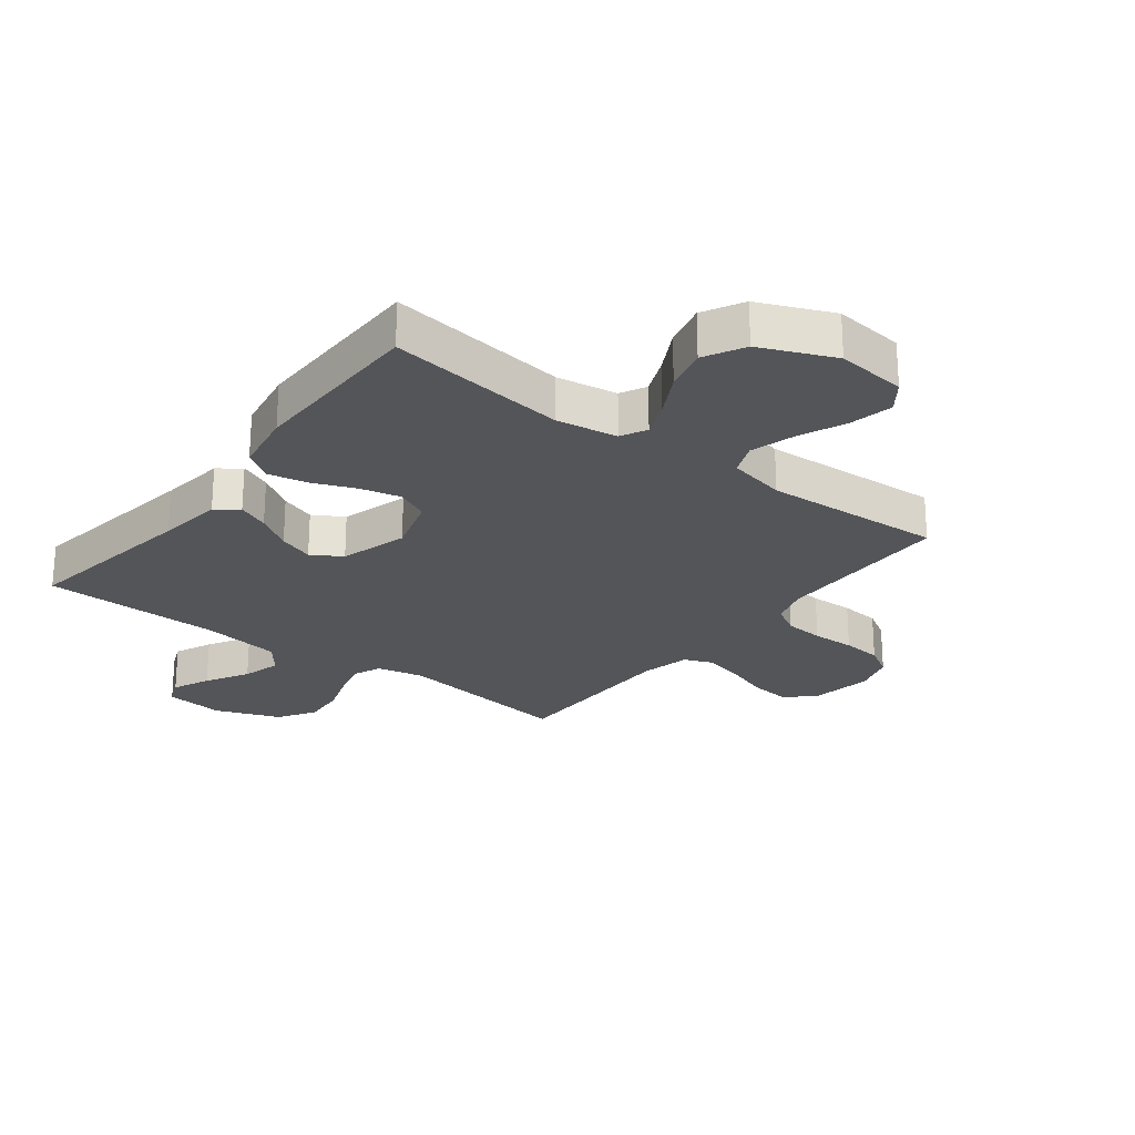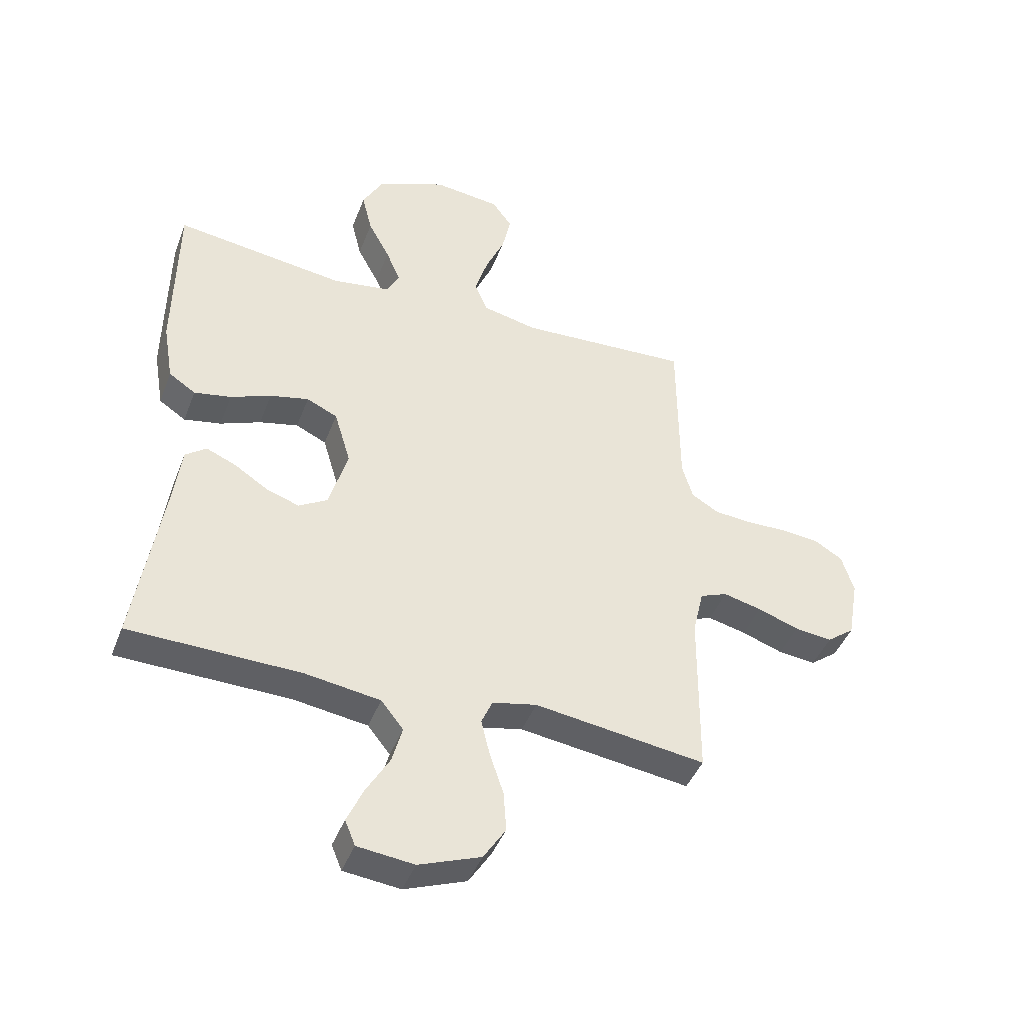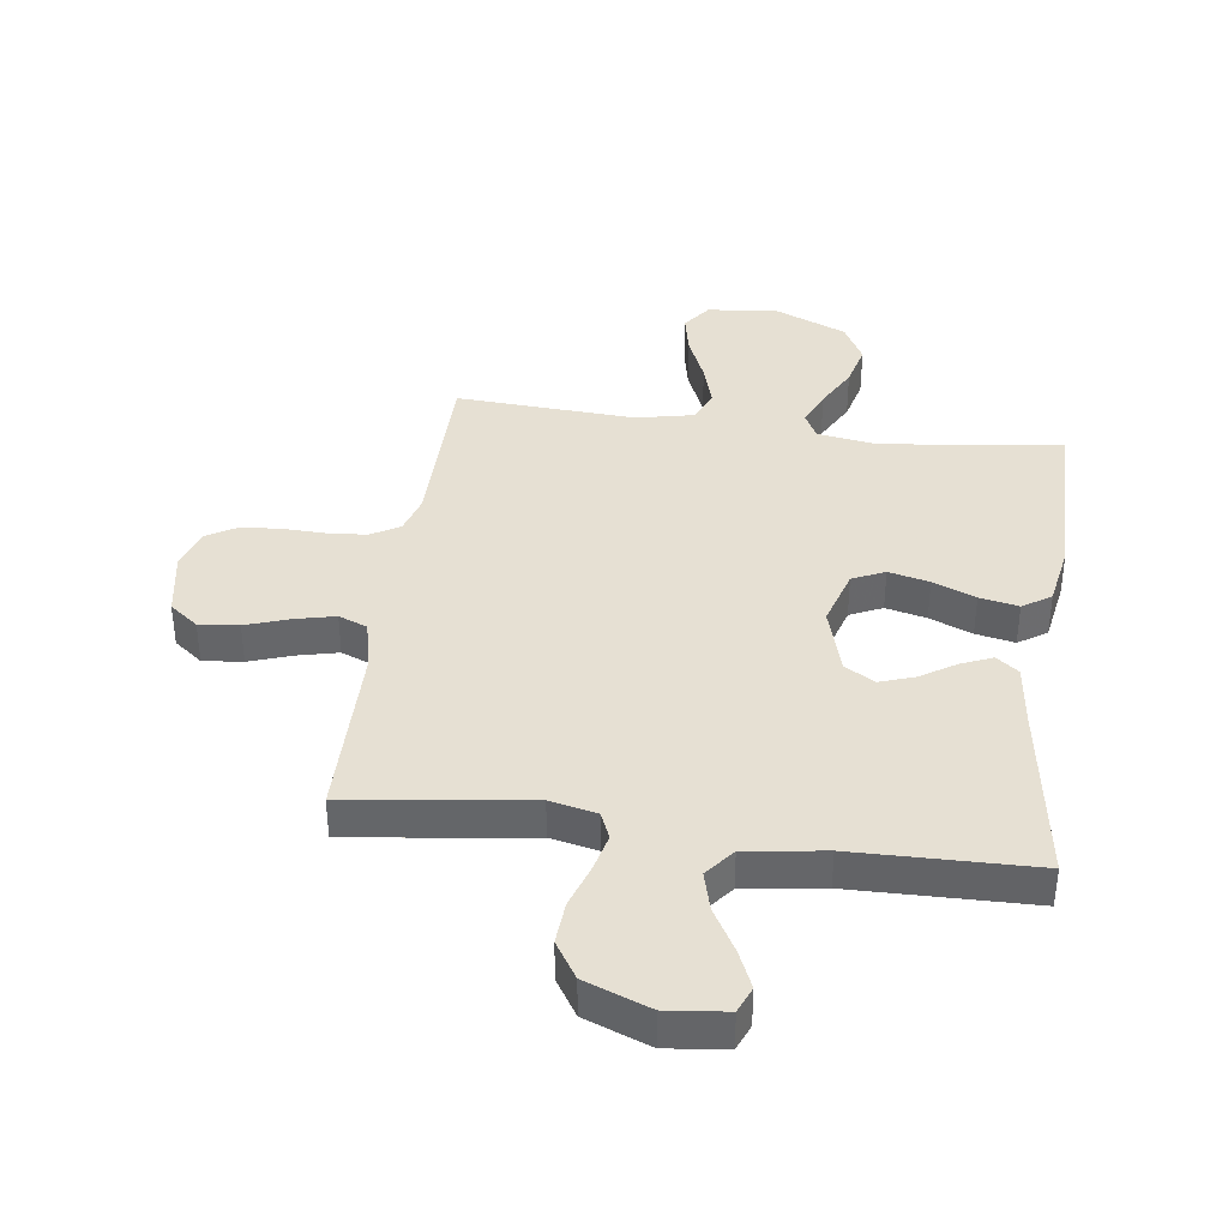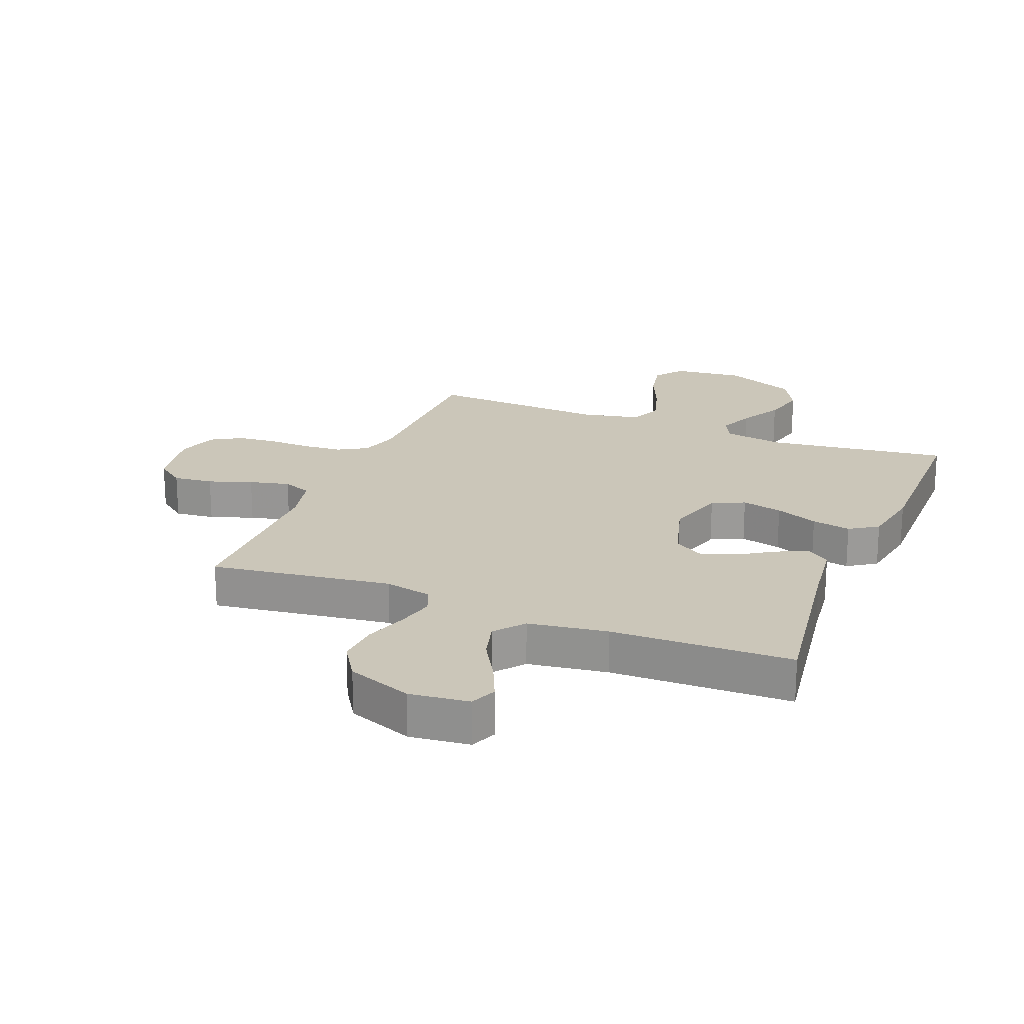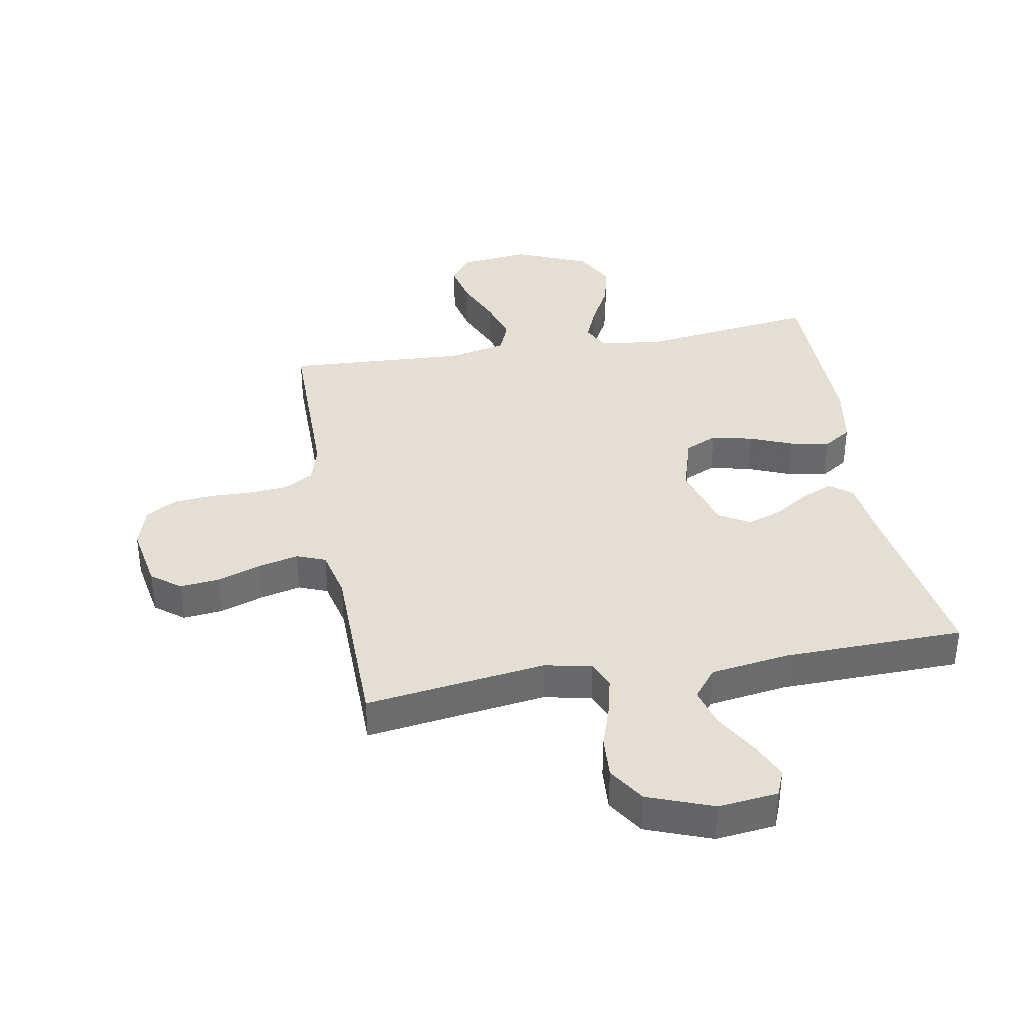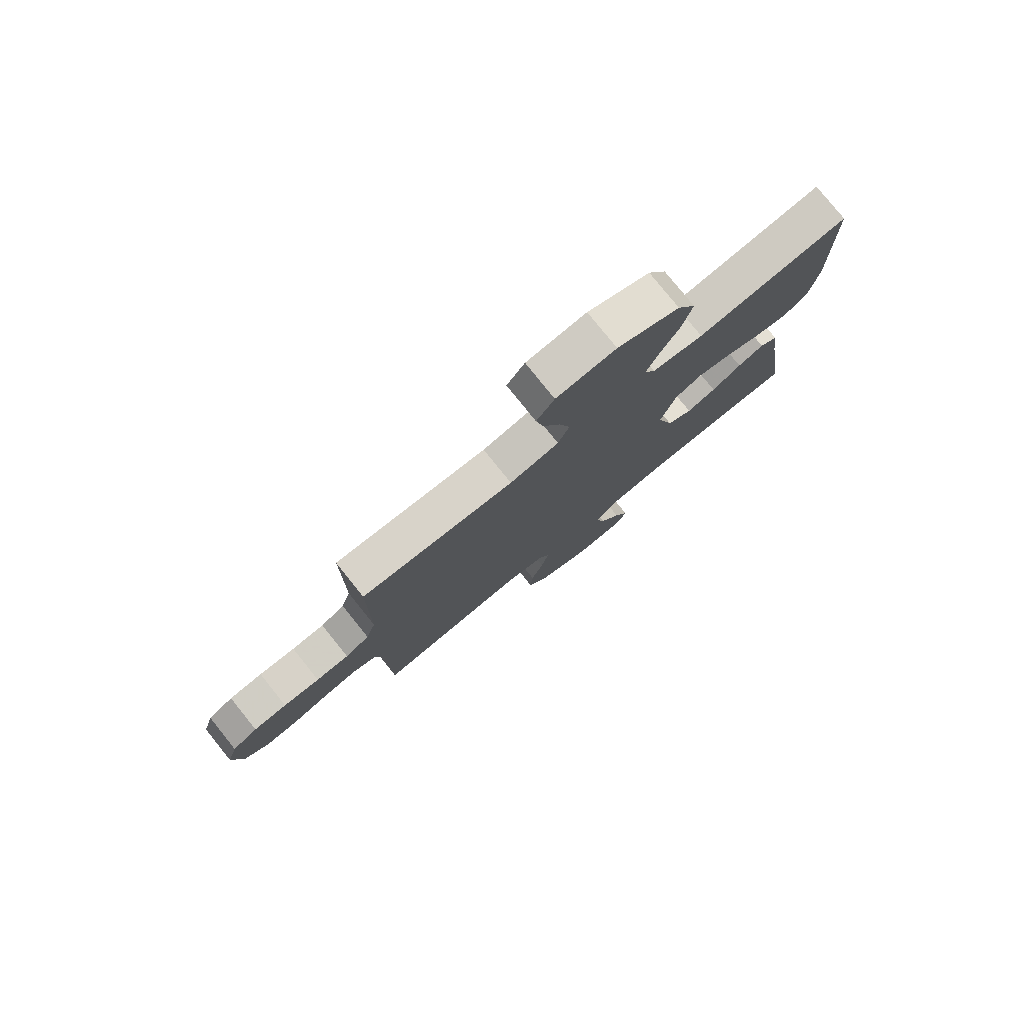
<metadata>
{"format":"obj","ext":"obj","renderer":"f3d","projection":"perspective","resolution":1024,"background":"white","views":[{"elev":-24.3,"azim":-37.5,"up":"+Y"},{"elev":-43.7,"azim":-20.3,"up":"+Z"},{"elev":38.3,"azim":-172.2,"up":"+Y"},{"elev":20.9,"azim":-158.1,"up":"+Y"},{"elev":37.1,"azim":169.8,"up":"+Y"},{"elev":78.8,"azim":141.2,"up":"+Z"}]}
</metadata>
<code>
v -0.5 0.07 -0.5
v -0.454 0.07 -0.2
v -0.44 0.07 -0.091
v -0.403 0.07 -0.063
v -0.351 0.07 -0.085
v -0.292 0.07 -0.123
v -0.234 0.07 -0.143
v -0.184 0.07 -0.113
v -0.151 0.07 0
v -0.18 0.07 0.097
v -0.234 0.07 0.122
v -0.302 0.07 0.106
v -0.373 0.07 0.077
v -0.438 0.07 0.064
v -0.485 0.07 0.095
v -0.503 0.07 0.2
v -0.5 0.07 0.5
v -0.2 0.07 0.461
v -0.099 0.07 0.477
v -0.077 0.07 0.52
v -0.102 0.07 0.58
v -0.14 0.07 0.651
v -0.158 0.07 0.724
v -0.122 0.07 0.791
v 0 0.07 0.843
v 0.117 0.07 0.83
v 0.152 0.07 0.782
v 0.137 0.07 0.711
v 0.103 0.07 0.632
v 0.081 0.07 0.558
v 0.103 0.07 0.504
v 0.2 0.07 0.483
v 0.5 0.07 0.5
v 0.501 0.07 0.2
v 0.52 0.07 0.136
v 0.568 0.07 0.108
v 0.633 0.07 0.103
v 0.705 0.07 0.105
v 0.771 0.07 0.099
v 0.821 0.07 0.069
v 0.842 0.07 0
v 0.823 0.07 -0.109
v 0.775 0.07 -0.146
v 0.709 0.07 -0.139
v 0.637 0.07 -0.114
v 0.57 0.07 -0.098
v 0.522 0.07 -0.117
v 0.503 0.07 -0.2
v 0.5 0.07 -0.5
v 0.2 0.07 -0.459
v 0.122 0.07 -0.476
v 0.103 0.07 -0.521
v 0.118 0.07 -0.584
v 0.142 0.07 -0.656
v 0.147 0.07 -0.727
v 0.108 0.07 -0.788
v 0 0.07 -0.829
v -0.099 0.07 -0.818
v -0.117 0.07 -0.774
v -0.089 0.07 -0.711
v -0.048 0.07 -0.64
v -0.03 0.07 -0.574
v -0.069 0.07 -0.525
v -0.2 0.07 -0.506
v -0.5 0 -0.5
v -0.454 0 -0.2
v -0.44 0 -0.091
v -0.403 0 -0.063
v -0.351 0 -0.085
v -0.292 0 -0.123
v -0.234 0 -0.143
v -0.184 0 -0.113
v -0.151 0 0
v -0.18 0 0.097
v -0.234 0 0.122
v -0.302 0 0.106
v -0.373 0 0.077
v -0.438 0 0.064
v -0.485 0 0.095
v -0.503 0 0.2
v -0.5 0 0.5
v -0.2 0 0.461
v -0.099 0 0.477
v -0.077 0 0.52
v -0.102 0 0.58
v -0.14 0 0.651
v -0.158 0 0.724
v -0.122 0 0.791
v 0 0 0.843
v 0.117 0 0.83
v 0.152 0 0.782
v 0.137 0 0.711
v 0.103 0 0.632
v 0.081 0 0.558
v 0.103 0 0.504
v 0.2 0 0.483
v 0.5 0 0.5
v 0.501 0 0.2
v 0.52 0 0.136
v 0.568 0 0.108
v 0.633 0 0.103
v 0.705 0 0.105
v 0.771 0 0.099
v 0.821 0 0.069
v 0.842 0 0
v 0.823 0 -0.109
v 0.775 0 -0.146
v 0.709 0 -0.139
v 0.637 0 -0.114
v 0.57 0 -0.098
v 0.522 0 -0.117
v 0.503 0 -0.2
v 0.5 0 -0.5
v 0.2 0 -0.459
v 0.122 0 -0.476
v 0.103 0 -0.521
v 0.118 0 -0.584
v 0.142 0 -0.656
v 0.147 0 -0.727
v 0.108 0 -0.788
v 0 0 -0.829
v -0.099 0 -0.818
v -0.117 0 -0.774
v -0.089 0 -0.711
v -0.048 0 -0.64
v -0.03 0 -0.574
v -0.069 0 -0.525
v -0.2 0 -0.506
f 58 59 60 61
f 56 57 58 61
f 56 61 62
f 53 54 55 56
f 52 53 56 62
f 51 52 62 63
f 48 49 50
f 47 48 50 51
f 42 43 44 45
f 42 45 46
f 41 42 46
f 40 41 46
f 37 38 39 40
f 36 37 40 46
f 35 36 46 47
f 32 33 34
f 31 32 34 35
f 26 27 28 29
f 26 29 30
f 25 26 30
f 24 25 30
f 21 22 23 24
f 20 21 24 30
f 19 20 30 31
f 15 16 17 18
f 12 13 14 15
f 11 12 15 18
f 10 11 18 19
f 3 4 5 6
f 2 3 6 7
f 64 1 2 7
f 63 64 7 8
f 51 63 8 9
f 31 35 47 51
f 19 31 51
f 9 10 19 51
f 125 124 123 122
f 125 122 121 120
f 126 125 120
f 120 119 118 117
f 126 120 117 116
f 127 126 116 115
f 114 113 112
f 115 114 112 111
f 109 108 107 106
f 110 109 106
f 110 106 105
f 110 105 104
f 104 103 102 101
f 110 104 101 100
f 111 110 100 99
f 98 97 96
f 99 98 96 95
f 93 92 91 90
f 94 93 90
f 94 90 89
f 94 89 88
f 88 87 86 85
f 94 88 85 84
f 95 94 84 83
f 82 81 80 79
f 79 78 77 76
f 82 79 76 75
f 83 82 75 74
f 70 69 68 67
f 71 70 67 66
f 71 66 65 128
f 72 71 128 127
f 73 72 127 115
f 115 111 99 95
f 115 95 83
f 115 83 74 73
f 1 65 66 2
f 2 66 67 3
f 3 67 68 4
f 4 68 69 5
f 5 69 70 6
f 6 70 71 7
f 7 71 72 8
f 8 72 73 9
f 9 73 74 10
f 10 74 75 11
f 11 75 76 12
f 12 76 77 13
f 13 77 78 14
f 14 78 79 15
f 15 79 80 16
f 16 80 81 17
f 17 81 82 18
f 18 82 83 19
f 19 83 84 20
f 20 84 85 21
f 21 85 86 22
f 22 86 87 23
f 23 87 88 24
f 24 88 89 25
f 25 89 90 26
f 26 90 91 27
f 27 91 92 28
f 28 92 93 29
f 29 93 94 30
f 30 94 95 31
f 31 95 96 32
f 32 96 97 33
f 33 97 98 34
f 34 98 99 35
f 35 99 100 36
f 36 100 101 37
f 37 101 102 38
f 38 102 103 39
f 39 103 104 40
f 40 104 105 41
f 41 105 106 42
f 42 106 107 43
f 43 107 108 44
f 44 108 109 45
f 45 109 110 46
f 46 110 111 47
f 47 111 112 48
f 48 112 113 49
f 49 113 114 50
f 50 114 115 51
f 51 115 116 52
f 52 116 117 53
f 53 117 118 54
f 54 118 119 55
f 55 119 120 56
f 56 120 121 57
f 57 121 122 58
f 58 122 123 59
f 59 123 124 60
f 60 124 125 61
f 61 125 126 62
f 62 126 127 63
f 63 127 128 64
f 64 128 65 1

</code>
